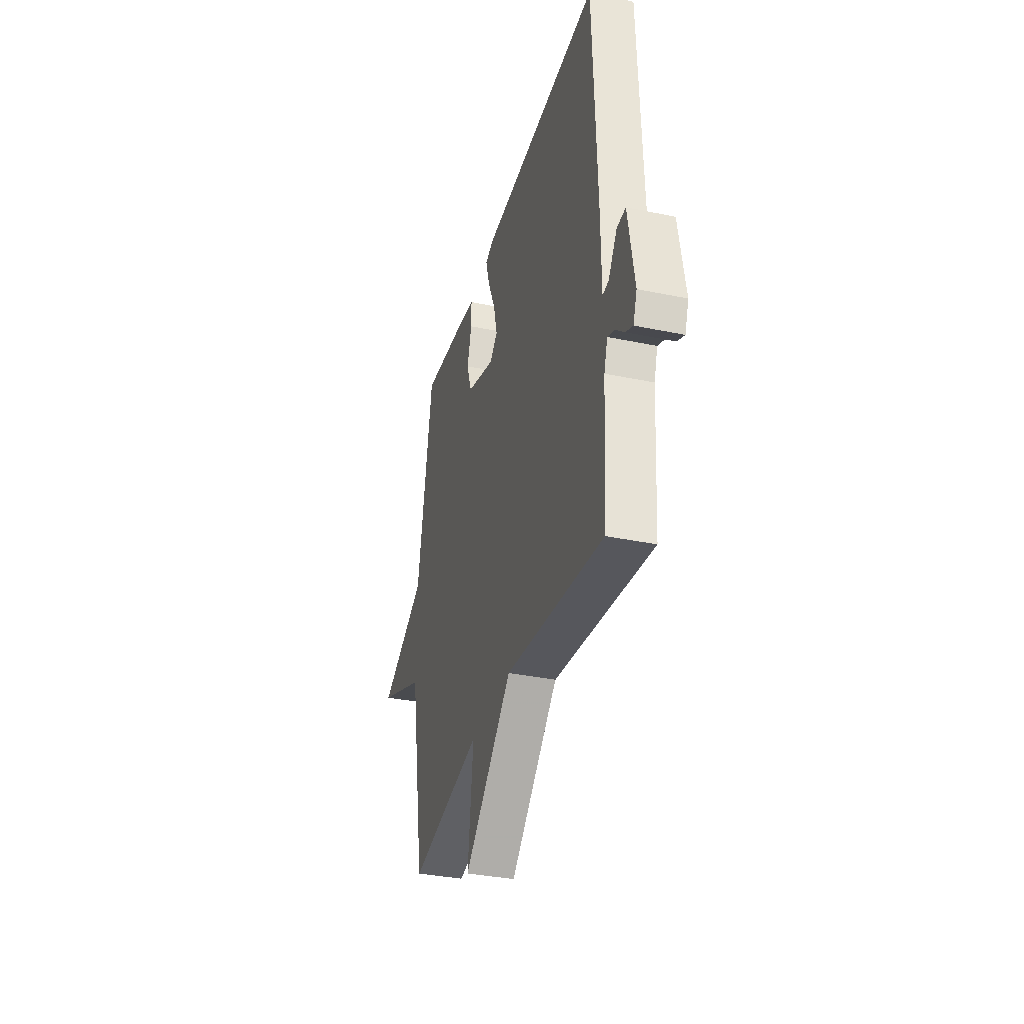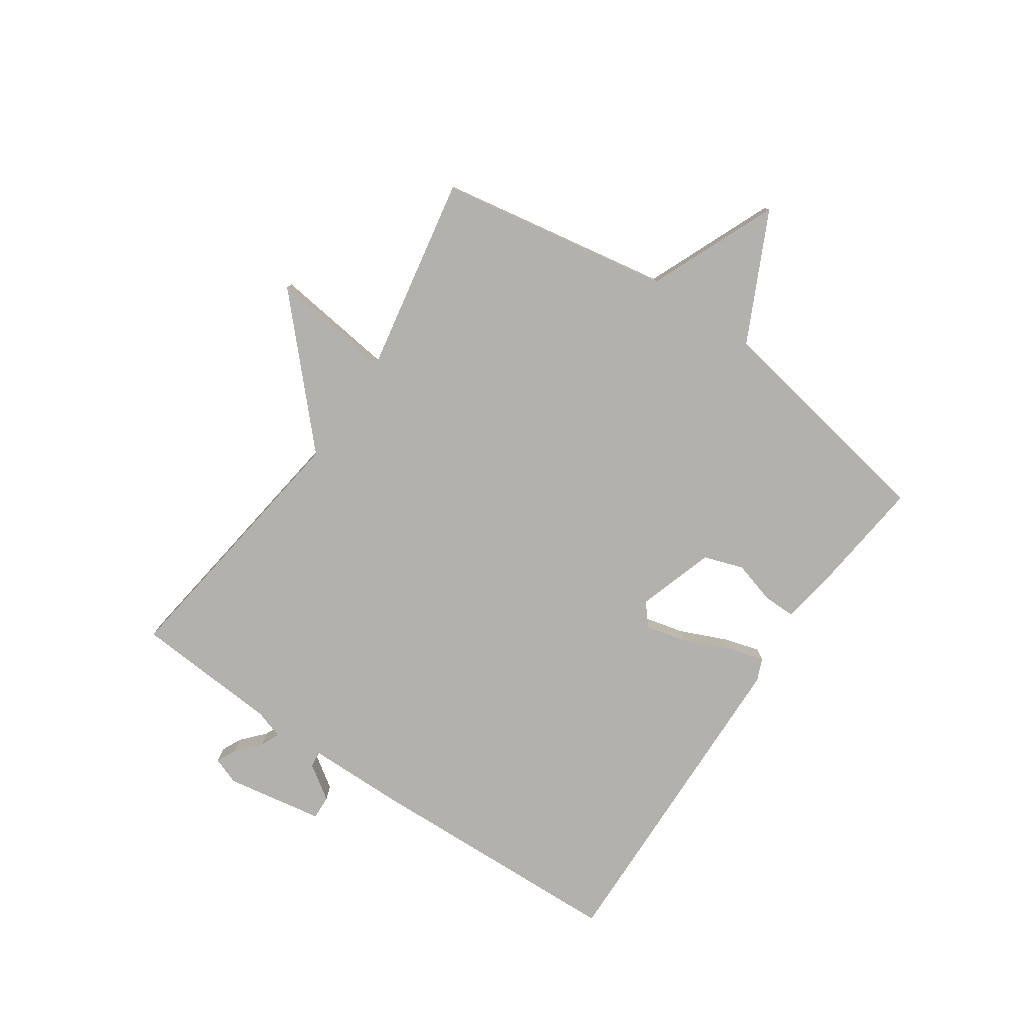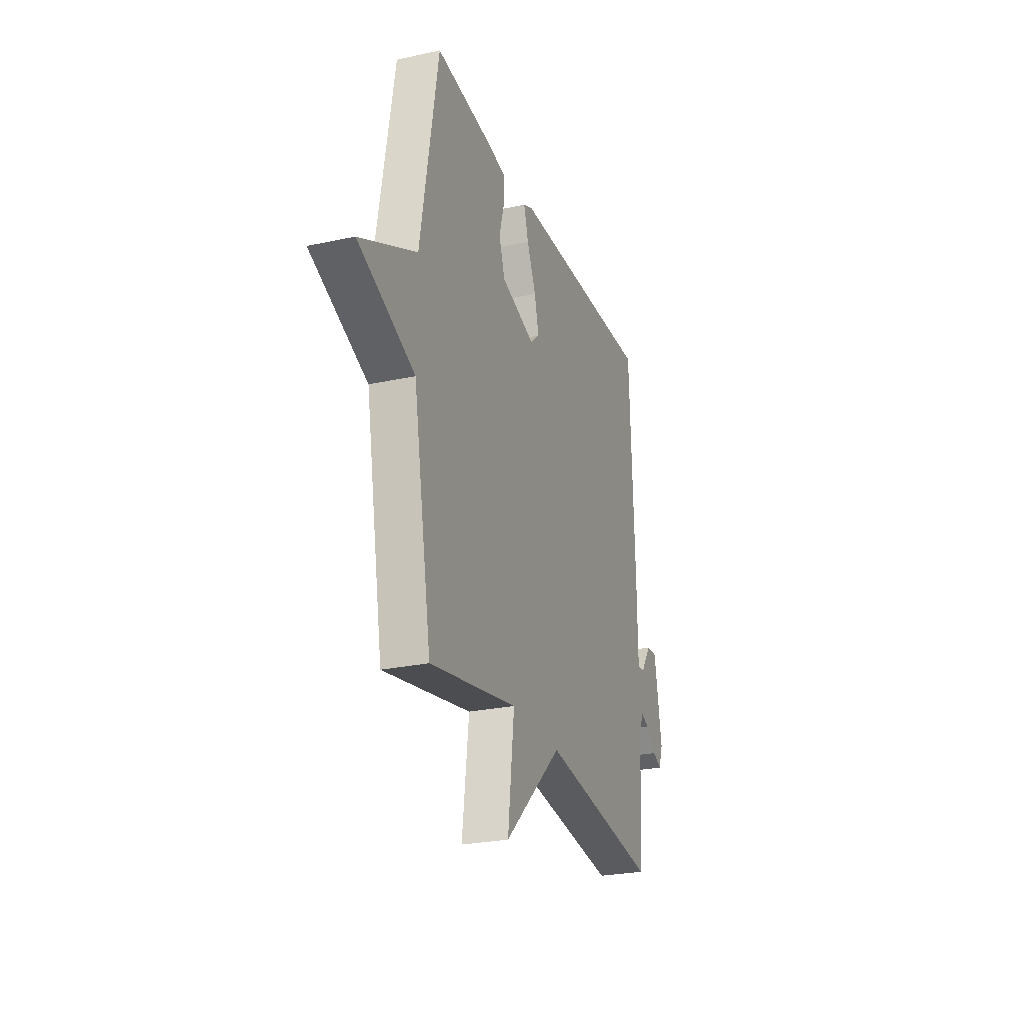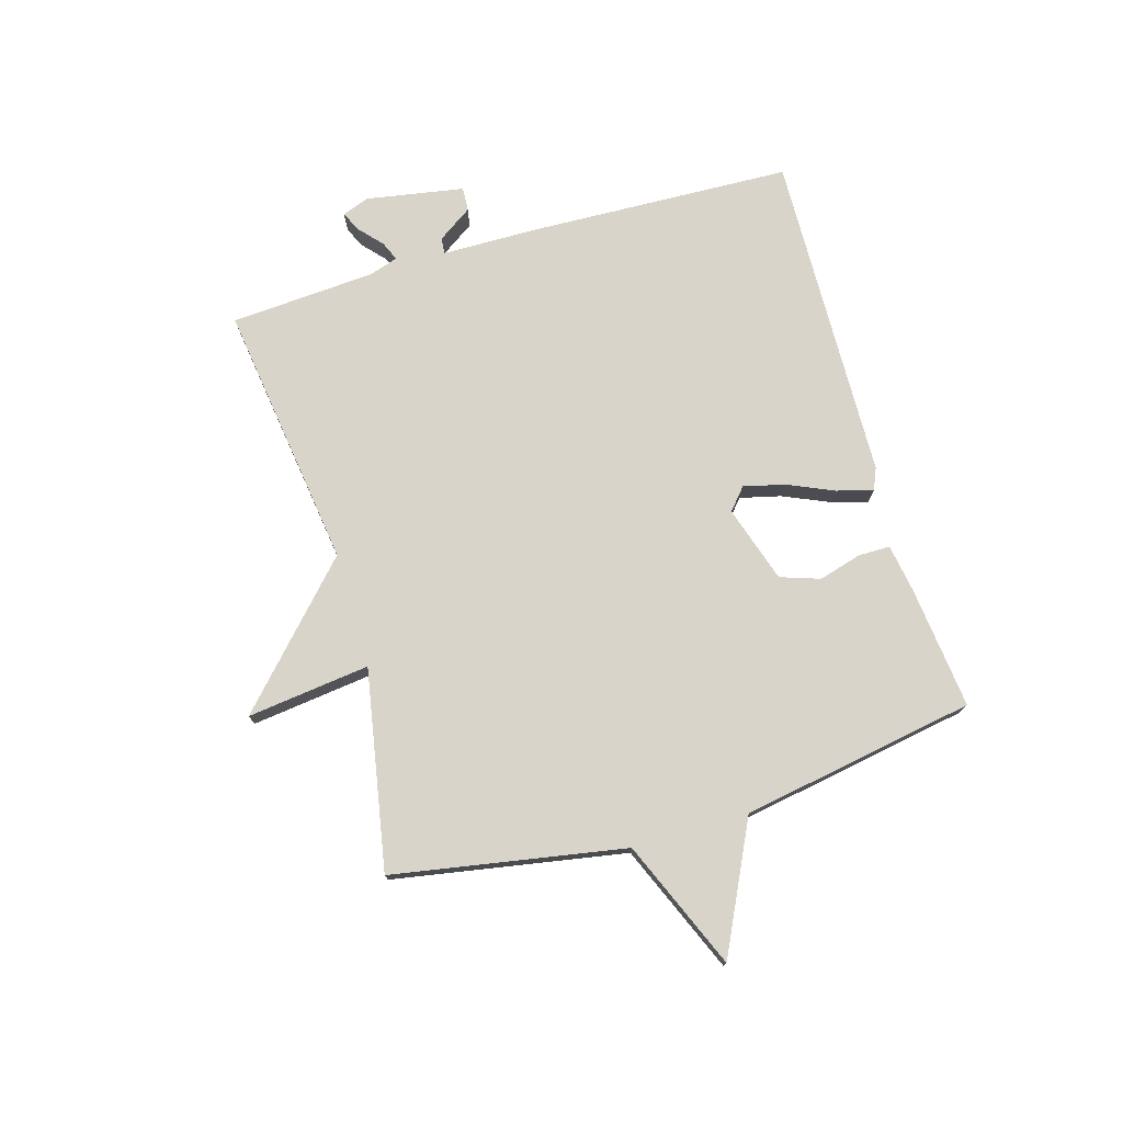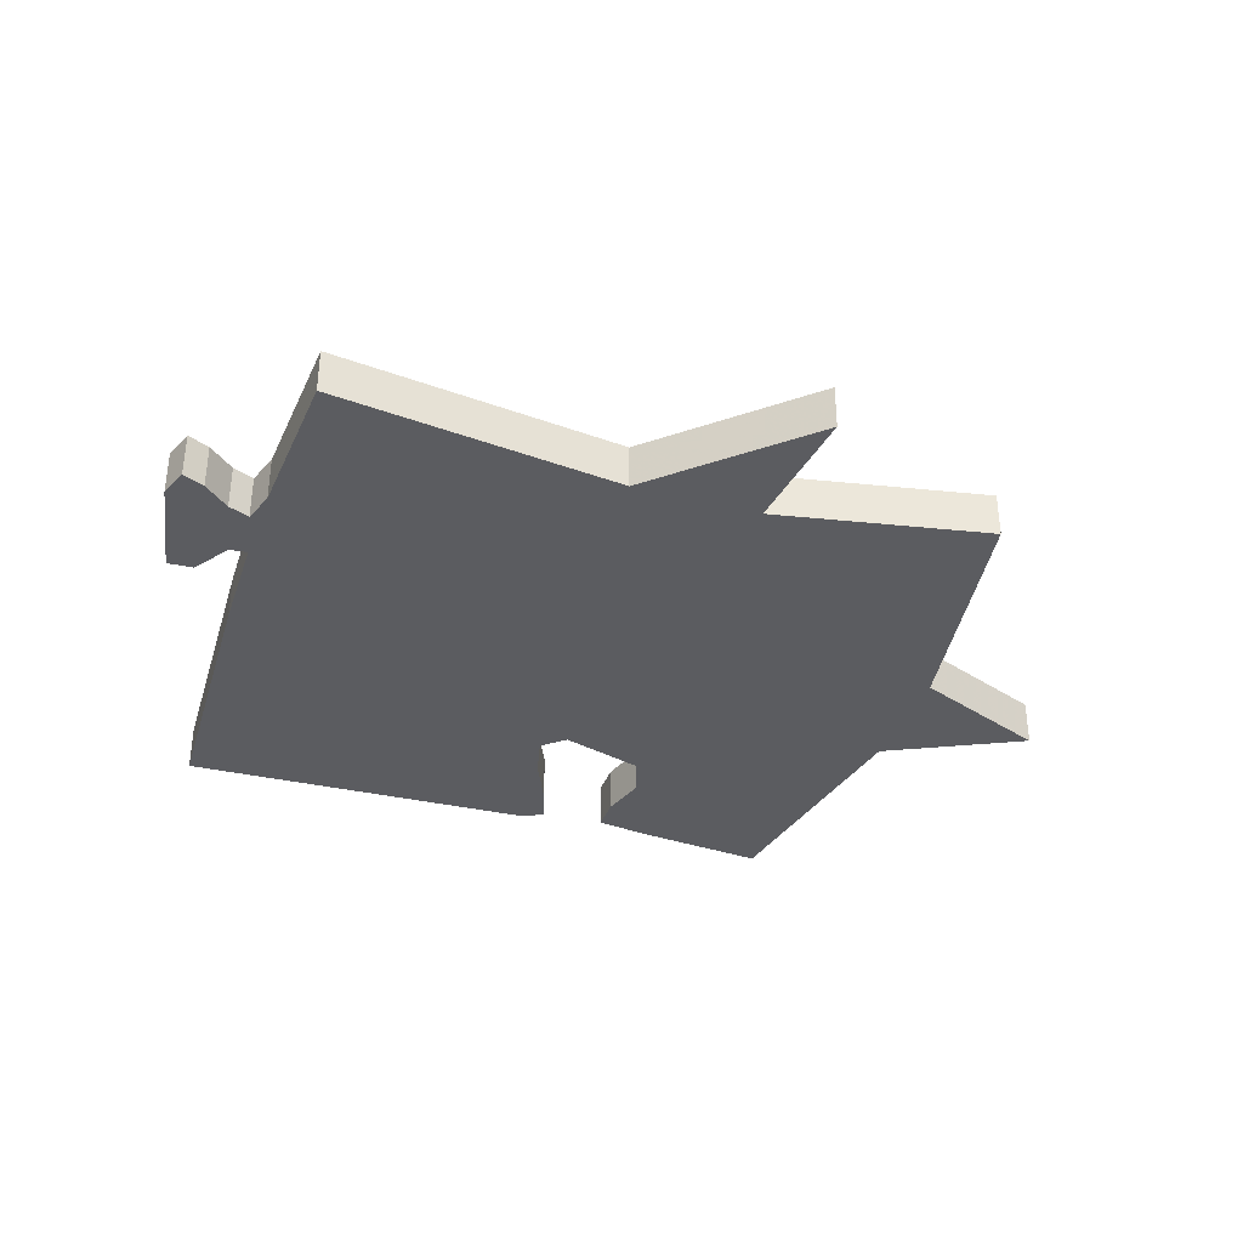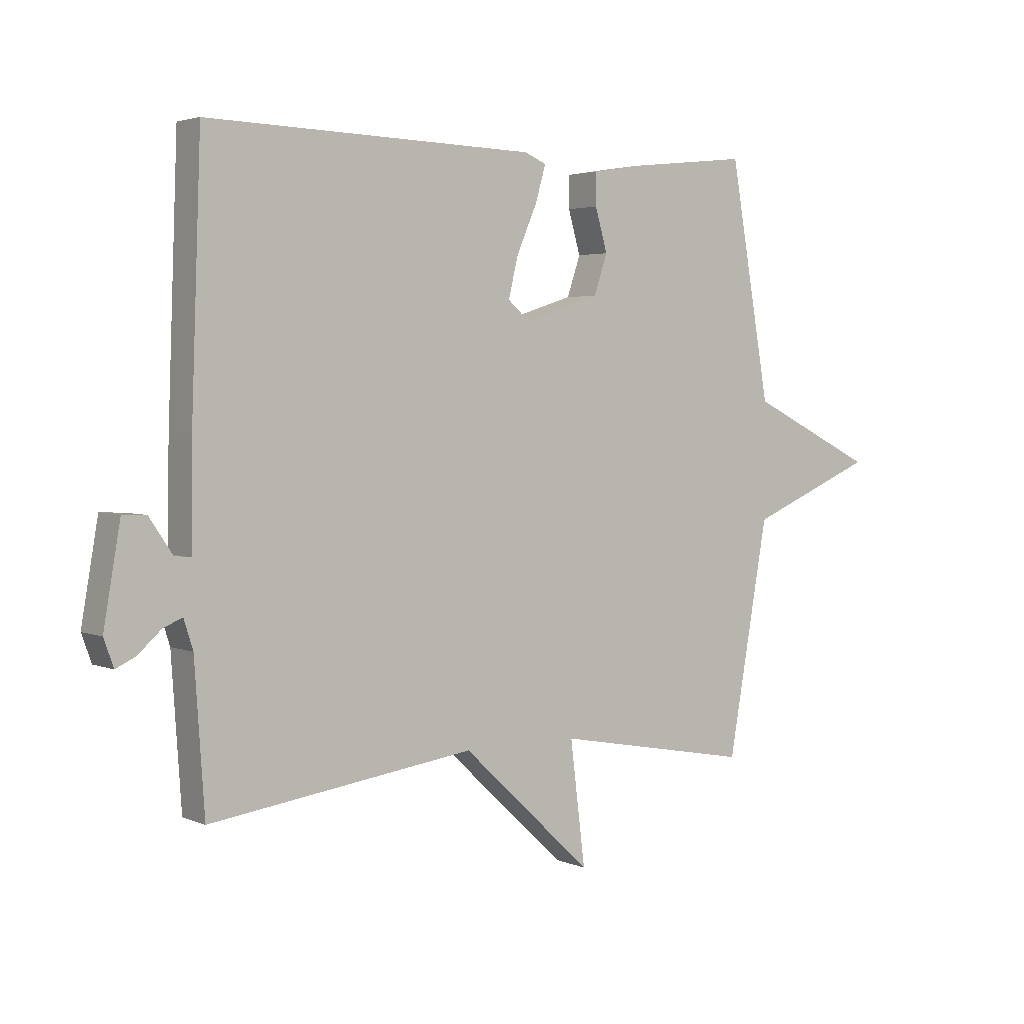
<metadata>
{"format":"obj","ext":"obj","renderer":"f3d","projection":"perspective","resolution":1024,"background":"white","views":[{"elev":-35.0,"azim":74.5,"up":"+Z"},{"elev":-79.2,"azim":-124.4,"up":"+Y"},{"elev":-25.8,"azim":-70.8,"up":"+Z"},{"elev":75.4,"azim":-106.3,"up":"+Y"},{"elev":-35.1,"azim":161.7,"up":"+Y"},{"elev":3.2,"azim":143.8,"up":"+Z"}]}
</metadata>
<code>
v 0.5 0.07 -0.5
v 0.042 0.07 -0.437
v -0.184 0.07 -0.648
v -0.158 0.07 -0.437
v -0.5 0.07 -0.5
v -0.57 0.07 -0.102
v -0.79 0.07 -0.009
v -0.57 0.07 0.098
v -0.5 0.07 0.5
v -0.291 0.07 0.477
v -0.206 0.07 0.463
v -0.206 0.07 0.408
v -0.227 0.07 0.335
v -0.204 0.07 0.267
v -0.072 0.07 0.225
v -0.035 0.07 0.257
v -0.052 0.07 0.327
v -0.087 0.07 0.407
v -0.105 0.07 0.469
v -0.067 0.07 0.485
v 0.5 0.07 0.5
v 0.517 0.07 0.049
v 0.519 0.07 -0.117
v 0.547 0.07 -0.114
v 0.587 0.07 -0.055
v 0.628 0.07 -0.053
v 0.657 0.07 -0.22
v 0.64 0.07 -0.267
v 0.606 0.07 -0.251
v 0.566 0.07 -0.215
v 0.533 0.07 -0.201
v 0.517 0.07 -0.251
v 0.5 0 -0.5
v 0.042 0 -0.437
v -0.184 0 -0.648
v -0.158 0 -0.437
v -0.5 0 -0.5
v -0.57 0 -0.102
v -0.79 0 -0.009
v -0.57 0 0.098
v -0.5 0 0.5
v -0.291 0 0.477
v -0.206 0 0.463
v -0.206 0 0.408
v -0.227 0 0.335
v -0.204 0 0.267
v -0.072 0 0.225
v -0.035 0 0.257
v -0.052 0 0.327
v -0.087 0 0.407
v -0.105 0 0.469
v -0.067 0 0.485
v 0.5 0 0.5
v 0.517 0 0.049
v 0.519 0 -0.117
v 0.547 0 -0.114
v 0.587 0 -0.055
v 0.628 0 -0.053
v 0.657 0 -0.22
v 0.64 0 -0.267
v 0.606 0 -0.251
v 0.566 0 -0.215
v 0.533 0 -0.201
v 0.517 0 -0.251
f 28 29 30
f 27 28 30
f 26 27 30
f 25 26 30
f 24 25 30
f 23 24 30 31
f 21 22 23
f 20 21 23
f 19 20 23
f 18 19 23
f 17 18 23
f 23 31 32
f 17 23 32
f 16 17 32
f 11 12 13
f 10 11 13
f 9 10 13
f 8 9 13
f 8 13 14
f 8 14 15
f 7 8 15
f 6 7 15
f 4 5 6 15
f 4 15 16
f 3 4 16
f 2 3 16
f 1 2 16 32
f 62 61 60
f 62 60 59
f 62 59 58
f 62 58 57
f 62 57 56
f 63 62 56 55
f 55 54 53
f 55 53 52
f 55 52 51
f 55 51 50
f 55 50 49
f 64 63 55
f 64 55 49
f 64 49 48
f 45 44 43
f 45 43 42
f 45 42 41
f 45 41 40
f 46 45 40
f 47 46 40
f 47 40 39
f 47 39 38
f 47 38 37 36
f 48 47 36
f 48 36 35
f 48 35 34
f 64 48 34 33
f 1 33 34 2
f 2 34 35 3
f 3 35 36 4
f 4 36 37 5
f 5 37 38 6
f 6 38 39 7
f 7 39 40 8
f 8 40 41 9
f 9 41 42 10
f 10 42 43 11
f 11 43 44 12
f 12 44 45 13
f 13 45 46 14
f 14 46 47 15
f 15 47 48 16
f 16 48 49 17
f 17 49 50 18
f 18 50 51 19
f 19 51 52 20
f 20 52 53 21
f 21 53 54 22
f 22 54 55 23
f 23 55 56 24
f 24 56 57 25
f 25 57 58 26
f 26 58 59 27
f 27 59 60 28
f 28 60 61 29
f 29 61 62 30
f 30 62 63 31
f 31 63 64 32
f 32 64 33 1

</code>
